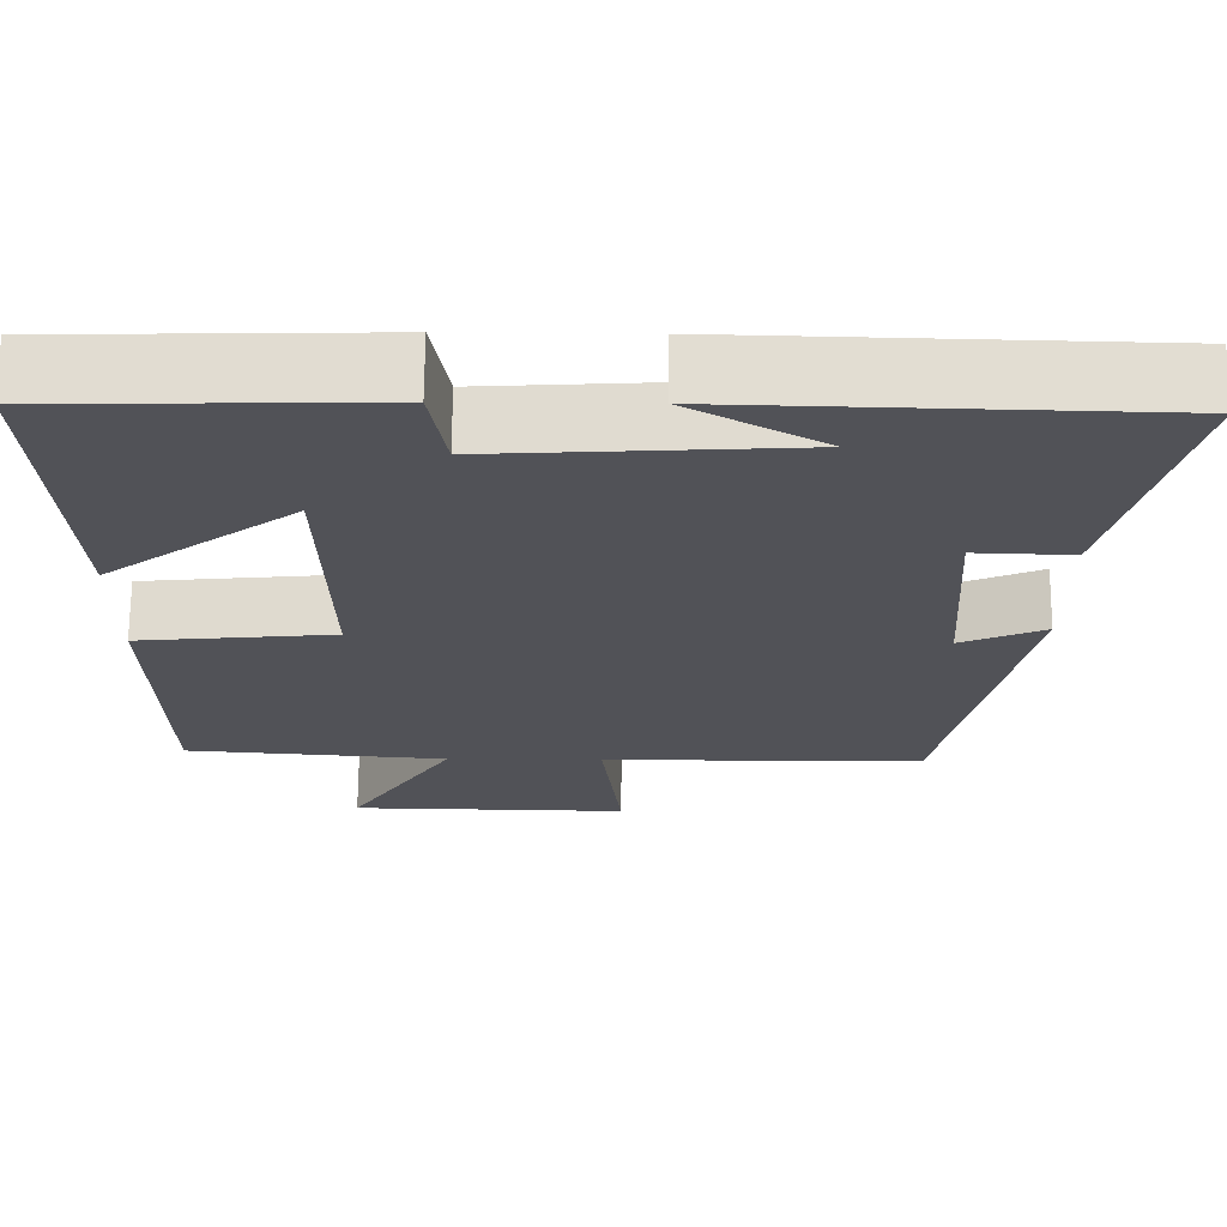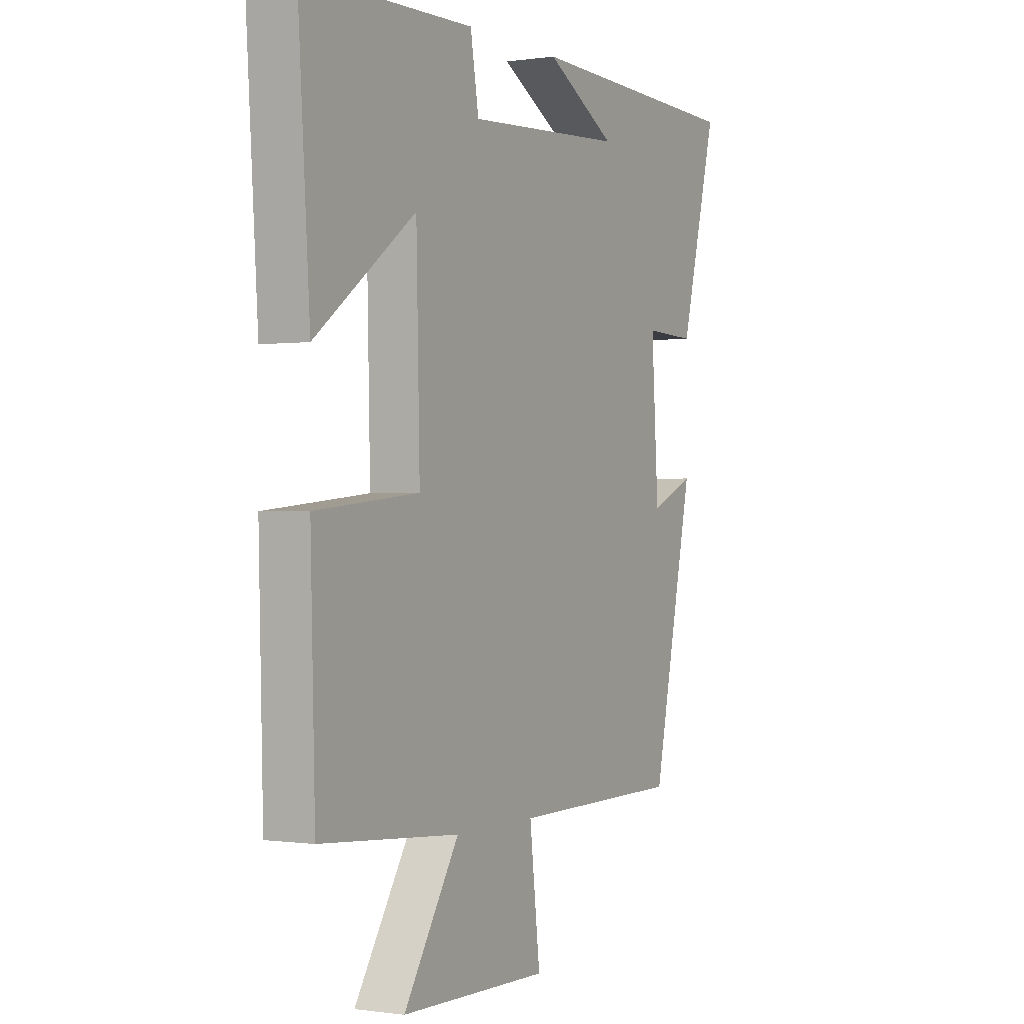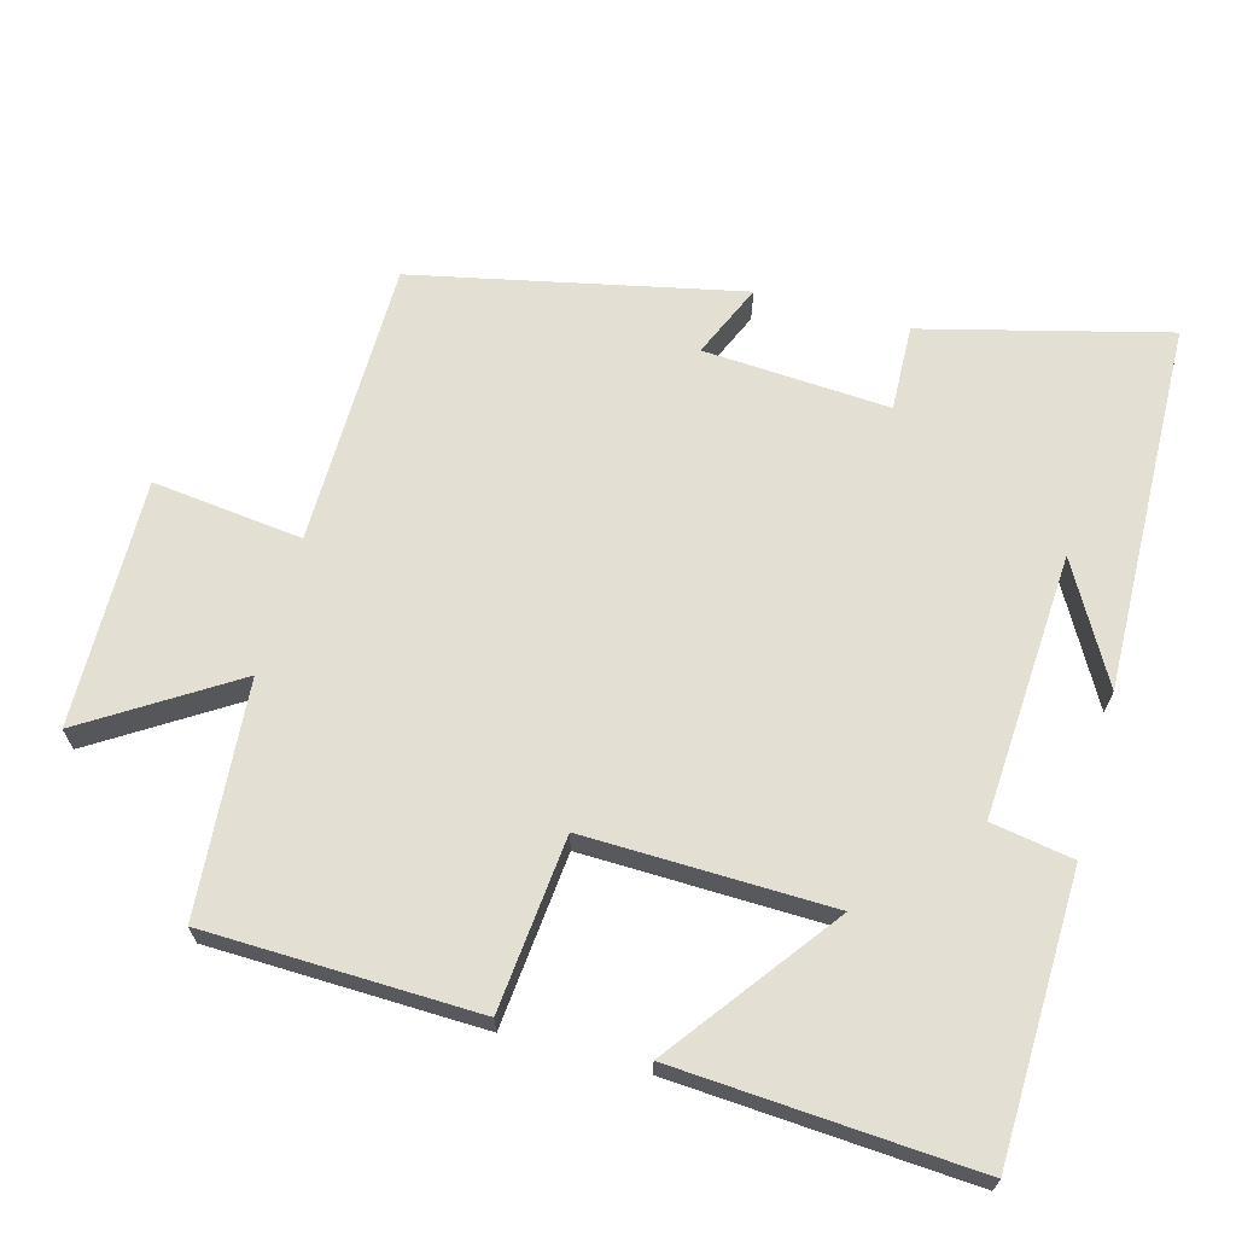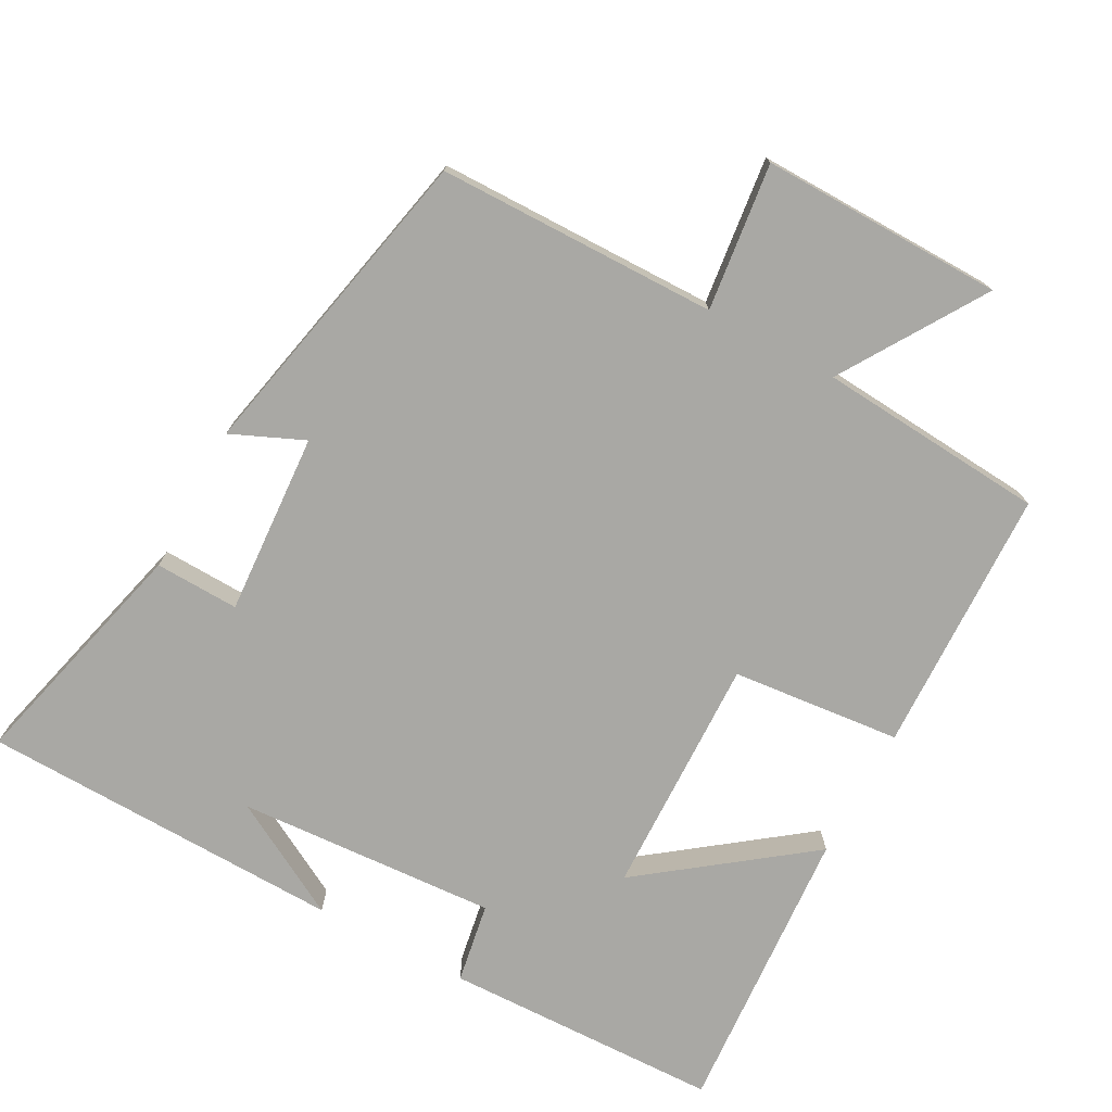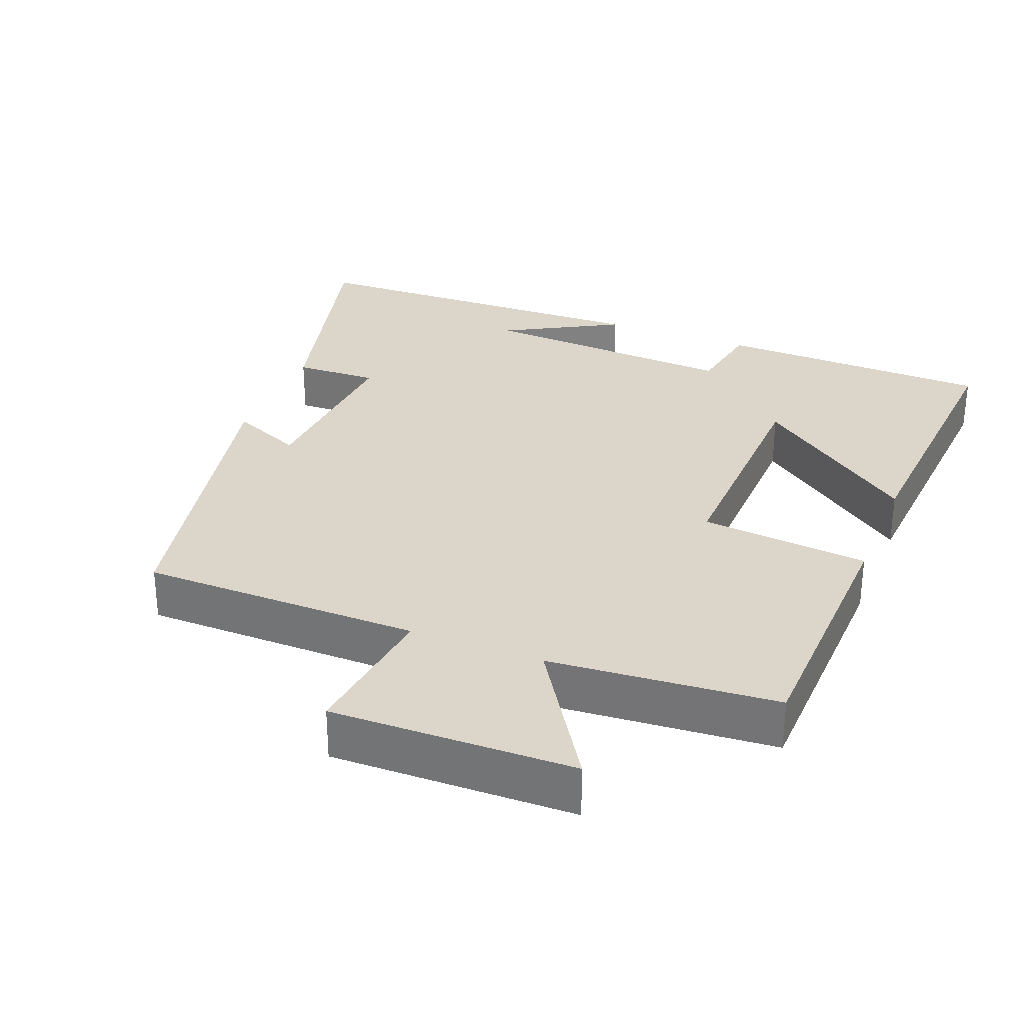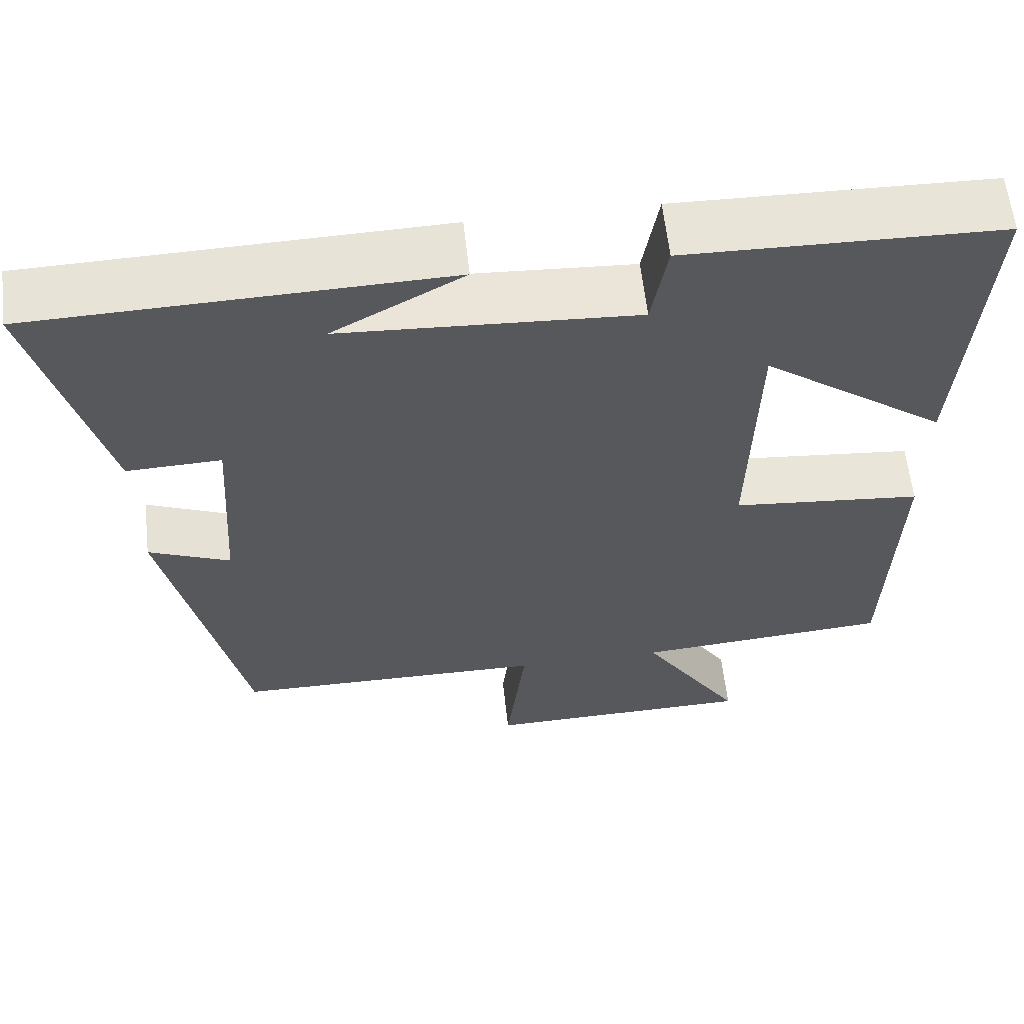
<metadata>
{"format":"obj","ext":"obj","renderer":"f3d","projection":"perspective","resolution":1024,"background":"white","views":[{"elev":68.5,"azim":0.4,"up":"+Z"},{"elev":-0.3,"azim":-61.2,"up":"+Z"},{"elev":66.7,"azim":-74.7,"up":"+Y"},{"elev":-74.9,"azim":151.7,"up":"+Y"},{"elev":30.1,"azim":-158.3,"up":"+Y"},{"elev":60.9,"azim":173.6,"up":"+Z"}]}
</metadata>
<code>
v 0.585 0.07 0.487
v 0.5 0.07 0.155
v 0.383 0.07 0.159
v 0.399 0.07 -0.095
v 0.5 0.07 -0.051
v 0.405 0.07 -0.496
v 0.015 0.07 -0.5
v 0.039 0.07 -0.705
v -0.299 0.07 -0.699
v -0.173 0.07 -0.5
v -0.49 0.07 -0.475
v -0.5 0.07 -0.104
v -0.264 0.07 -0.081
v -0.272 0.07 0.255
v -0.5 0.07 0.084
v -0.527 0.07 0.49
v -0.141 0.07 0.5
v -0.122 0.07 0.388
v 0.24 0.07 0.41
v 0.079 0.07 0.5
v 0.585 0 0.487
v 0.5 0 0.155
v 0.383 0 0.159
v 0.399 0 -0.095
v 0.5 0 -0.051
v 0.405 0 -0.496
v 0.015 0 -0.5
v 0.039 0 -0.705
v -0.299 0 -0.699
v -0.173 0 -0.5
v -0.49 0 -0.475
v -0.5 0 -0.104
v -0.264 0 -0.081
v -0.272 0 0.255
v -0.5 0 0.084
v -0.527 0 0.49
v -0.141 0 0.5
v -0.122 0 0.388
v 0.24 0 0.41
v 0.079 0 0.5
f 19 20 1
f 16 17 18
f 15 16 18
f 14 15 18
f 13 14 18 19
f 10 11 12 13
f 10 13 19 1
f 7 8 9 10
f 6 7 10
f 5 6 10
f 4 5 10
f 3 4 10
f 1 2 3
f 1 3 10
f 21 40 39
f 38 37 36
f 38 36 35
f 38 35 34
f 39 38 34 33
f 33 32 31 30
f 21 39 33 30
f 30 29 28 27
f 30 27 26
f 30 26 25
f 30 25 24
f 30 24 23
f 23 22 21
f 30 23 21
f 1 21 22 2
f 2 22 23 3
f 3 23 24 4
f 4 24 25 5
f 5 25 26 6
f 6 26 27 7
f 7 27 28 8
f 8 28 29 9
f 9 29 30 10
f 10 30 31 11
f 11 31 32 12
f 12 32 33 13
f 13 33 34 14
f 14 34 35 15
f 15 35 36 16
f 16 36 37 17
f 17 37 38 18
f 18 38 39 19
f 19 39 40 20
f 20 40 21 1

</code>
